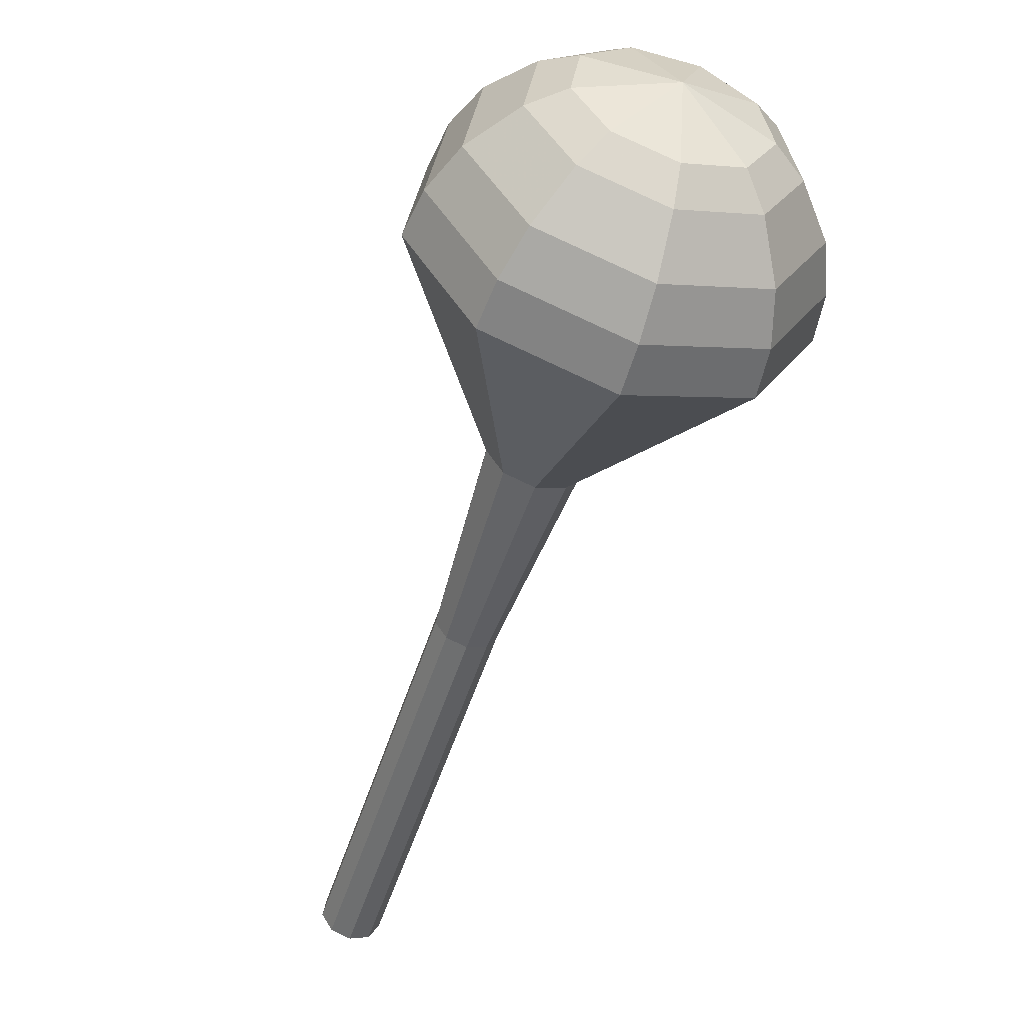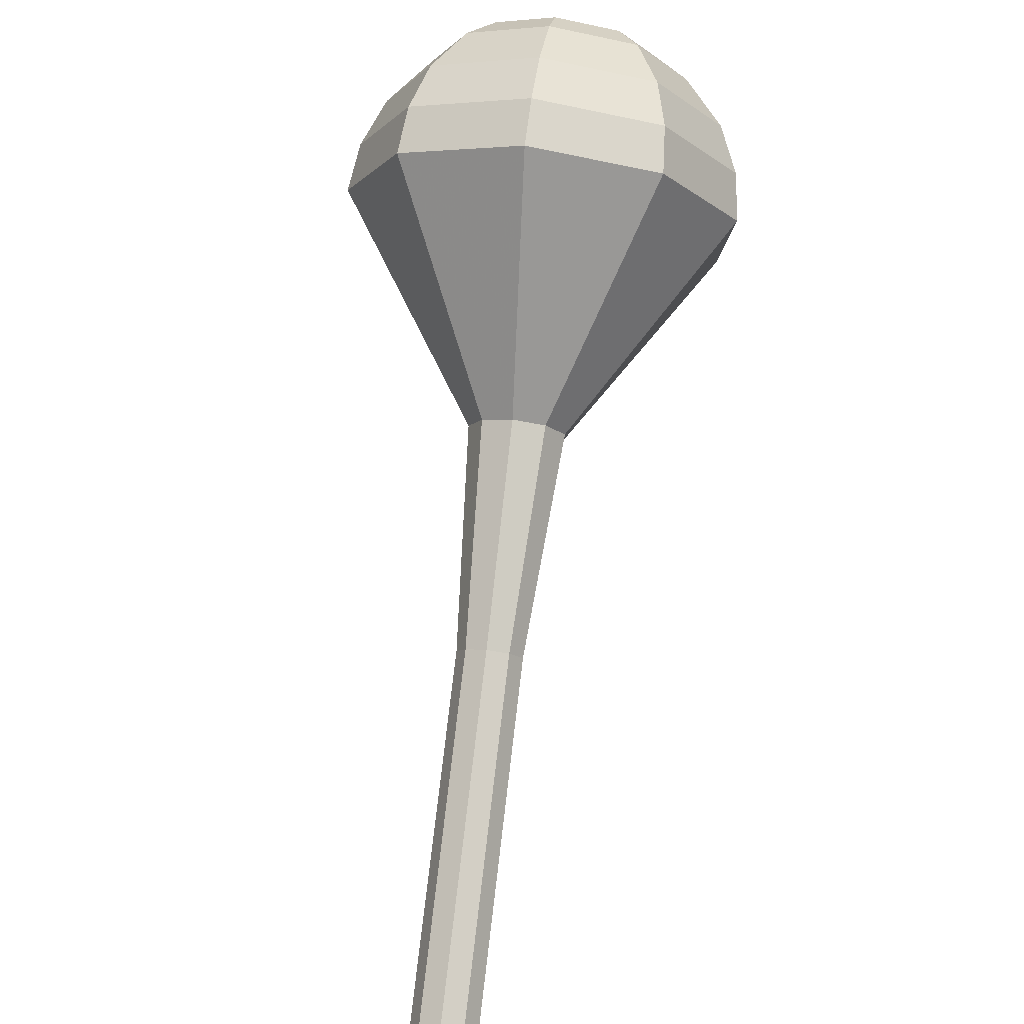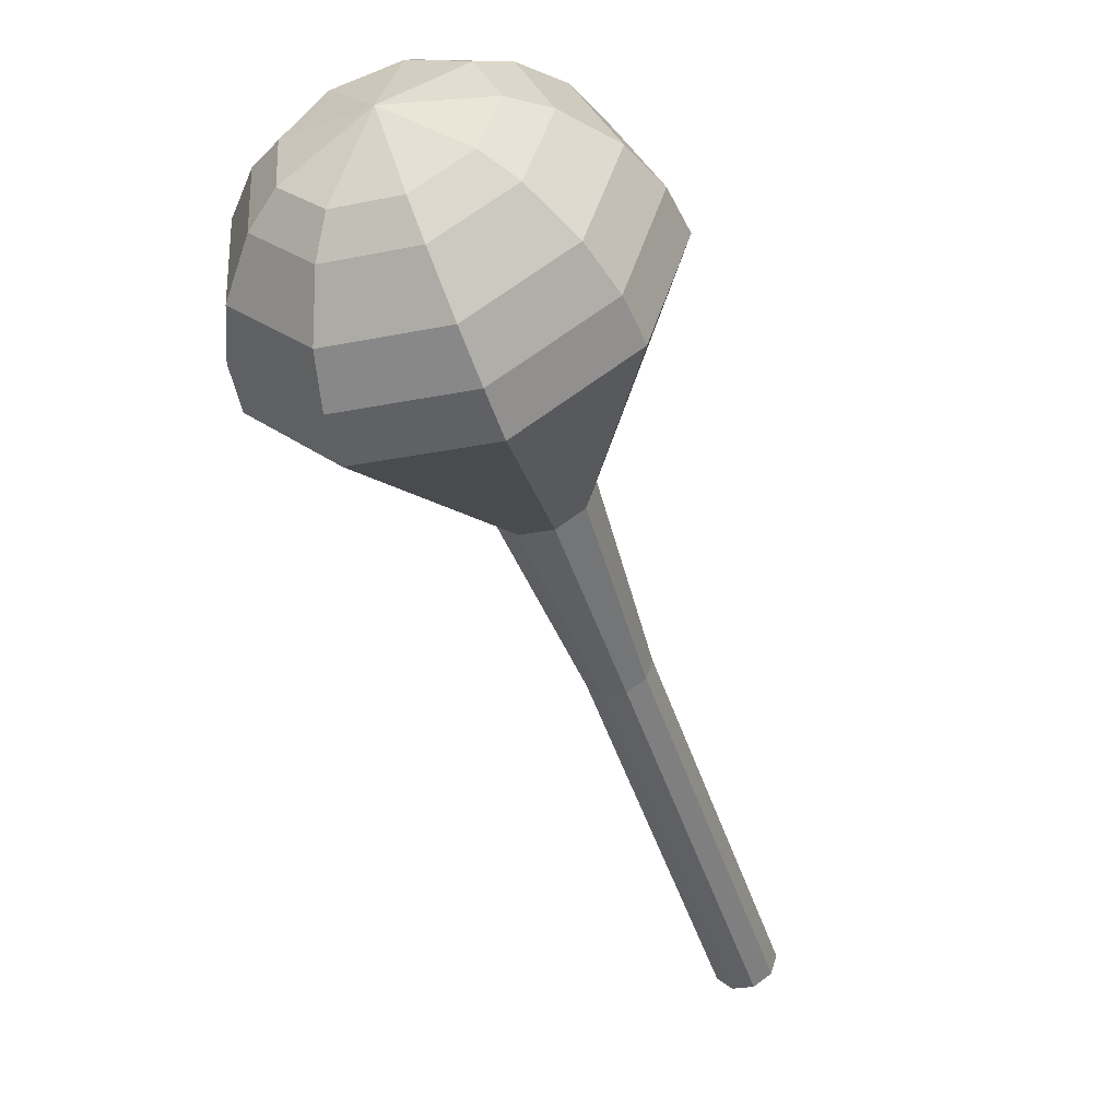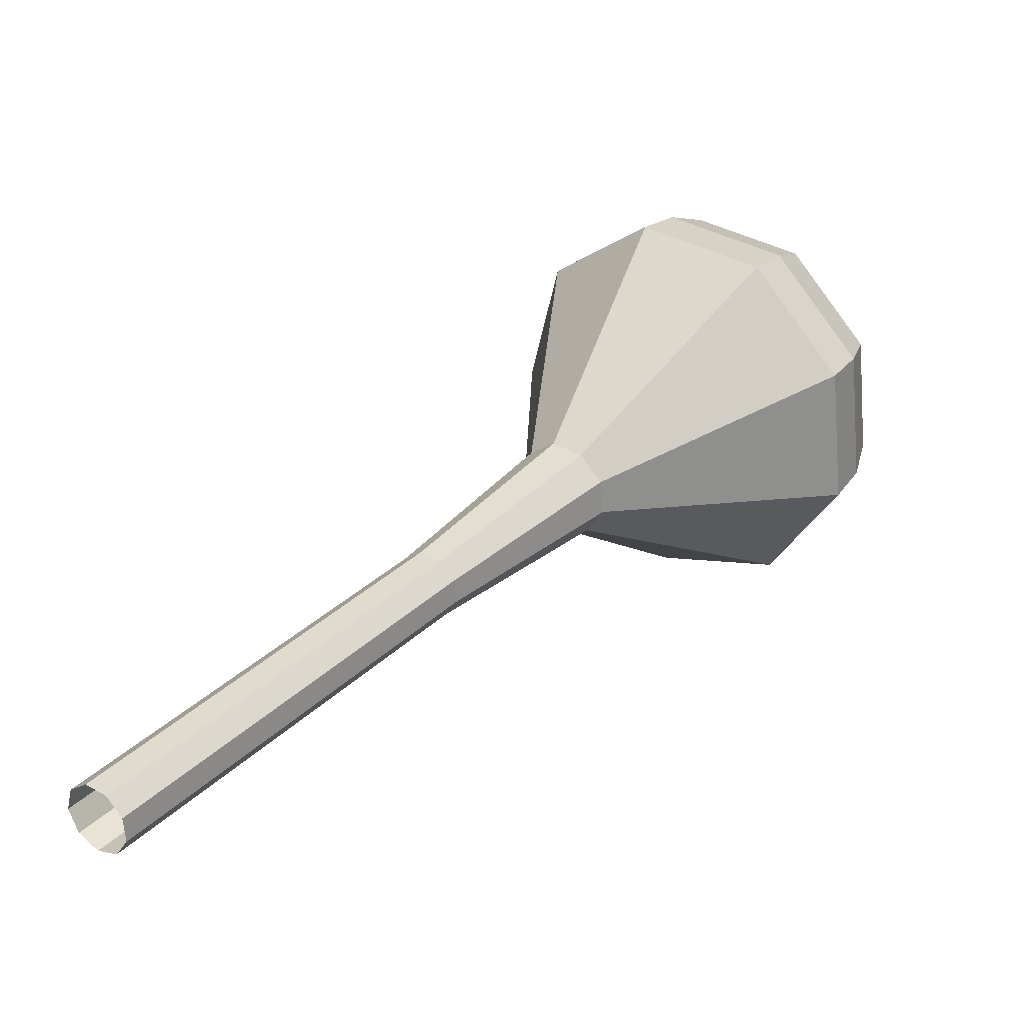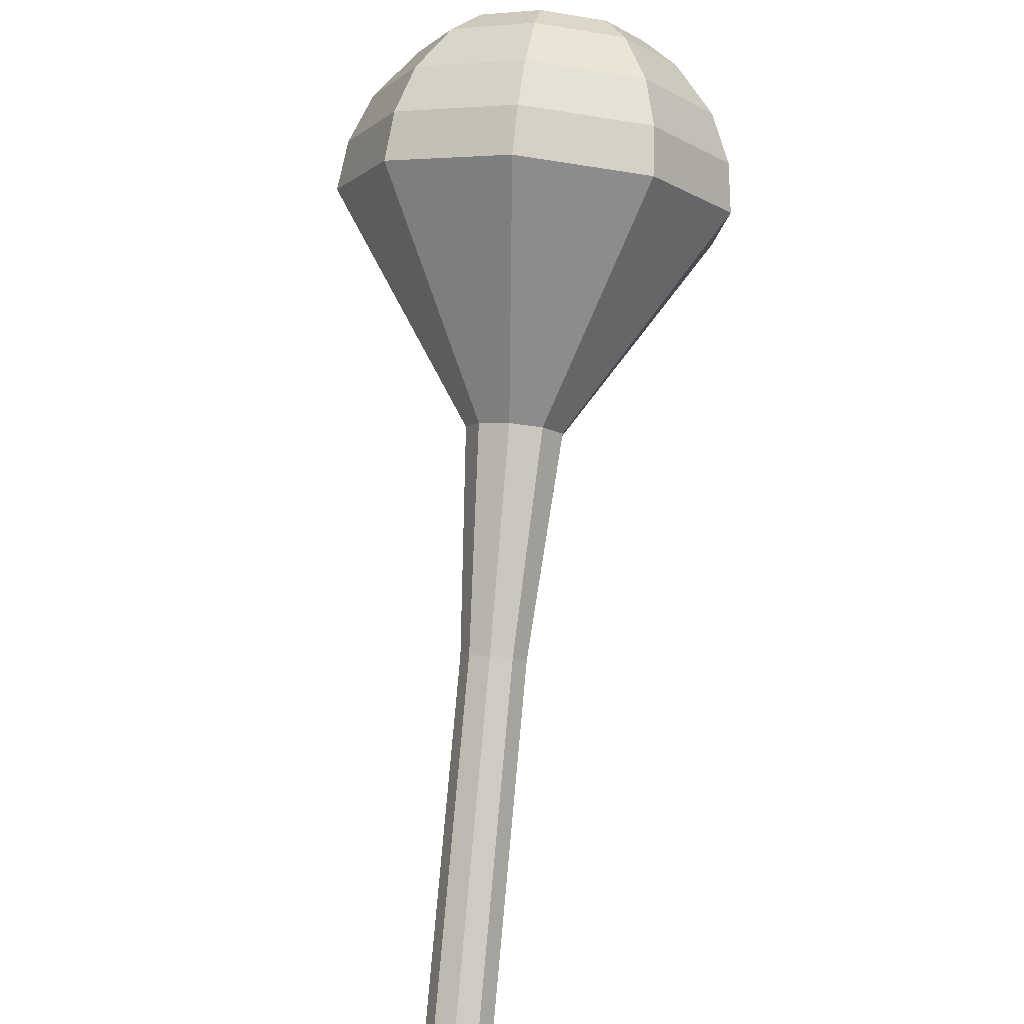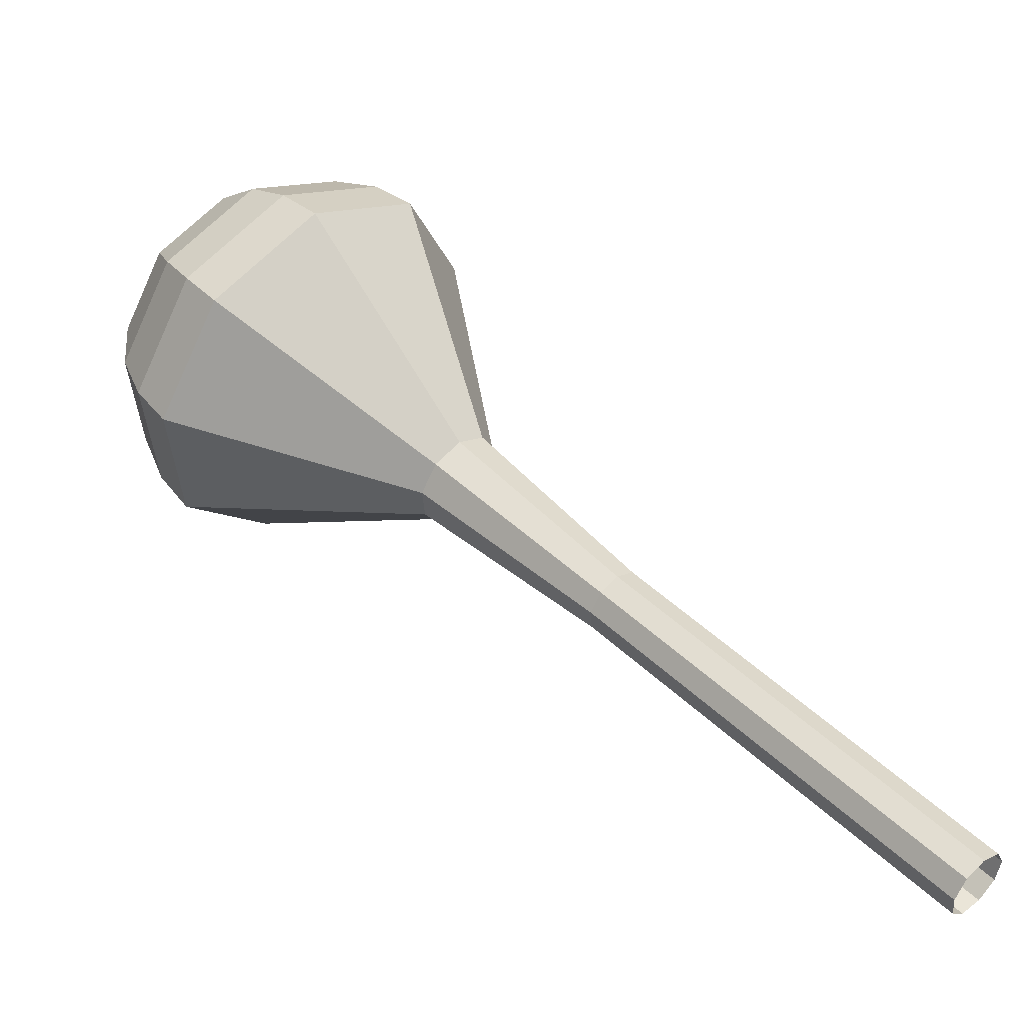
<metadata>
{"format":"obj","ext":"obj","renderer":"f3d","projection":"perspective","resolution":1024,"background":"white","views":[{"elev":-18.9,"azim":112.7,"up":"+Z"},{"elev":-70.5,"azim":125.3,"up":"+Z"},{"elev":-9.3,"azim":72.1,"up":"+Y"},{"elev":-9.6,"azim":-3.8,"up":"+Z"},{"elev":-65.8,"azim":127.1,"up":"+Z"},{"elev":1.0,"azim":-99.6,"up":"+Z"}]}
</metadata>
<code>
g tube1
v 113.7 116.2 169.3
v 113.8 116.7 168.6
v 113.5 117.4 168.3
v 112.9 118 168.4
v 112.2 118.2 168.9
v 111.9 117.9 169.7
v 112 117.2 170.2
v 112.6 116.6 170.4
v 113.2 116.2 170
v 113.7 116.2 169.3
v 116.4 118.7 171.5
v 116.5 119.2 170.8
v 116.1 119.9 170.5
v 115.5 120.5 170.6
v 114.9 120.6 171.2
v 114.6 120.3 171.9
v 114.7 119.7 172.4
v 115.2 119 172.6
v 115.9 118.7 172.2
v 116.4 118.7 171.5
v 119 121.2 173.7
v 119.1 121.7 173
v 118.8 122.4 172.7
v 118.1 123 172.8
v 117.5 123.1 173.4
v 117.2 122.8 174.1
v 117.3 122.2 174.7
v 117.8 121.5 174.8
v 118.5 121.1 174.4
v 119 121.2 173.7
v 121.7 123.7 175.9
v 121.8 124.2 175.3
v 121.4 124.9 174.9
v 120.8 125.4 175
v 120.2 125.6 175.6
v 119.8 125.3 176.3
v 120 124.7 176.9
v 120.5 124 177
v 121.2 123.6 176.6
v 121.7 123.7 175.9
v 124.3 126.2 178.2
v 124.4 126.7 177.5
v 124.1 127.4 177.1
v 123.4 127.9 177.2
v 122.8 128.1 177.8
v 122.5 127.8 178.5
v 122.6 127.1 179.1
v 123.1 126.5 179.2
v 123.8 126.1 178.8
v 124.3 126.2 178.2
v 130 130.7 182.6
v 130.1 131.4 181.6
v 129.6 132.5 181
v 128.7 133.3 181.2
v 127.8 133.5 182
v 127.3 133.1 183.1
v 127.5 132.1 183.9
v 128.3 131.2 184.1
v 129.2 130.6 183.6
v 130 130.7 182.6
v 139.1 131.5 187
v 139.8 134.5 182.9
v 137.7 138.7 180.7
v 133.9 142 181.5
v 130.1 143.1 184.8
v 128.2 141.2 189.2
v 129 137.4 192.5
v 132.1 133.4 193.3
v 136.1 131.1 191.1
v 139.1 131.5 187
v 140.1 132.8 188
v 140.7 135.7 184
v 138.7 139.7 181.9
v 135.1 143 182.6
v 131.4 144 185.9
v 129.6 142.2 190.1
v 130.3 138.5 193.3
v 133.3 134.6 194.1
v 137.2 132.4 192
v 140.1 132.8 188
v 140.8 134.5 189
v 141.3 137.1 185.4
v 139.5 140.7 183.5
v 136.2 143.6 184.2
v 133 144.4 187.1
v 131.3 142.8 190.8
v 132 139.6 193.8
v 134.7 136.1 194.4
v 138.2 134.1 192.5
v 140.8 134.5 189
v 140.9 136.7 189.9
v 141.3 138.7 187.2
v 139.9 141.4 185.8
v 137.4 143.6 186.3
v 135 144.3 188.5
v 133.7 143.1 191.4
v 134.2 140.6 193.6
v 136.2 137.9 194.1
v 138.9 136.4 192.7
v 140.9 136.7 189.9
v 140.6 138.2 190.4
v 140.9 139.6 188.4
v 139.9 141.7 187.4
v 138 143.3 187.7
v 136.2 143.8 189.4
v 135.3 142.9 191.5
v 135.6 141 193.1
v 137.2 139.1 193.5
v 139.1 138 192.4
v 140.6 138.2 190.4
v 138.7 141.4 190.9
v 138.7 141.4 190.9
v 138.7 141.4 190.9
v 138.7 141.4 190.9
v 138.7 141.4 190.9
v 138.7 141.4 190.9
v 138.7 141.4 190.9
v 138.7 141.4 190.9
v 138.7 141.4 190.9
v 138.7 141.4 190.9
f 1 2 12
f 12 11 1
f 2 3 13
f 13 12 2
f 3 4 14
f 14 13 3
f 4 5 15
f 15 14 4
f 5 6 16
f 16 15 5
f 6 7 17
f 17 16 6
f 7 8 18
f 18 17 7
f 8 9 19
f 19 18 8
f 9 10 20
f 20 19 9
f 11 12 22
f 22 21 11
f 12 13 23
f 23 22 12
f 13 14 24
f 24 23 13
f 14 15 25
f 25 24 14
f 15 16 26
f 26 25 15
f 16 17 27
f 27 26 16
f 17 18 28
f 28 27 17
f 18 19 29
f 29 28 18
f 19 20 30
f 30 29 19
f 21 22 32
f 32 31 21
f 22 23 33
f 33 32 22
f 23 24 34
f 34 33 23
f 24 25 35
f 35 34 24
f 25 26 36
f 36 35 25
f 26 27 37
f 37 36 26
f 27 28 38
f 38 37 27
f 28 29 39
f 39 38 28
f 29 30 40
f 40 39 29
f 31 32 42
f 42 41 31
f 32 33 43
f 43 42 32
f 33 34 44
f 44 43 33
f 34 35 45
f 45 44 34
f 35 36 46
f 46 45 35
f 36 37 47
f 47 46 36
f 37 38 48
f 48 47 37
f 38 39 49
f 49 48 38
f 39 40 50
f 50 49 39
f 41 42 52
f 52 51 41
f 42 43 53
f 53 52 42
f 43 44 54
f 54 53 43
f 44 45 55
f 55 54 44
f 45 46 56
f 56 55 45
f 46 47 57
f 57 56 46
f 47 48 58
f 58 57 47
f 48 49 59
f 59 58 48
f 49 50 60
f 60 59 49
f 51 52 62
f 62 61 51
f 52 53 63
f 63 62 52
f 53 54 64
f 64 63 53
f 54 55 65
f 65 64 54
f 55 56 66
f 66 65 55
f 56 57 67
f 67 66 56
f 57 58 68
f 68 67 57
f 58 59 69
f 69 68 58
f 59 60 70
f 70 69 59
f 61 62 72
f 72 71 61
f 62 63 73
f 73 72 62
f 63 64 74
f 74 73 63
f 64 65 75
f 75 74 64
f 65 66 76
f 76 75 65
f 66 67 77
f 77 76 66
f 67 68 78
f 78 77 67
f 68 69 79
f 79 78 68
f 69 70 80
f 80 79 69
f 71 72 82
f 82 81 71
f 72 73 83
f 83 82 72
f 73 74 84
f 84 83 73
f 74 75 85
f 85 84 74
f 75 76 86
f 86 85 75
f 76 77 87
f 87 86 76
f 77 78 88
f 88 87 77
f 78 79 89
f 89 88 78
f 79 80 90
f 90 89 79
f 81 82 92
f 92 91 81
f 82 83 93
f 93 92 82
f 83 84 94
f 94 93 83
f 84 85 95
f 95 94 84
f 85 86 96
f 96 95 85
f 86 87 97
f 97 96 86
f 87 88 98
f 98 97 87
f 88 89 99
f 99 98 88
f 89 90 100
f 100 99 89
f 91 92 102
f 102 101 91
f 92 93 103
f 103 102 92
f 93 94 104
f 104 103 93
f 94 95 105
f 105 104 94
f 95 96 106
f 106 105 95
f 96 97 107
f 107 106 96
f 97 98 108
f 108 107 97
f 98 99 109
f 109 108 98
f 99 100 110
f 110 109 99
f 101 102 112
f 112 111 101
f 102 103 113
f 113 112 102
f 103 104 114
f 114 113 103
f 104 105 115
f 115 114 104
f 105 106 116
f 116 115 105
f 106 107 117
f 117 116 106
f 107 108 118
f 118 117 107
f 108 109 119
f 119 118 108
f 109 110 120
f 120 119 109
g

</code>
